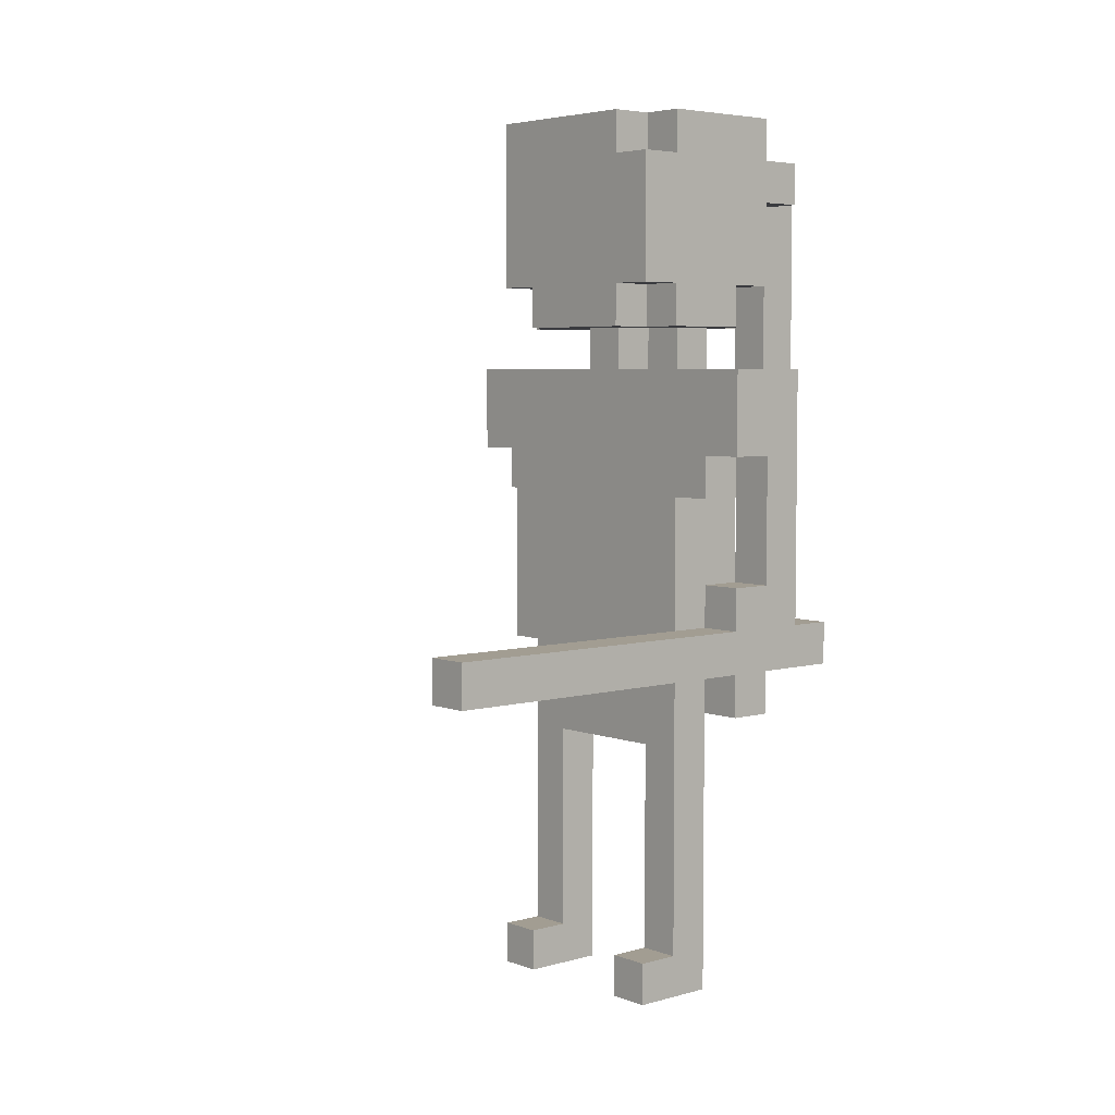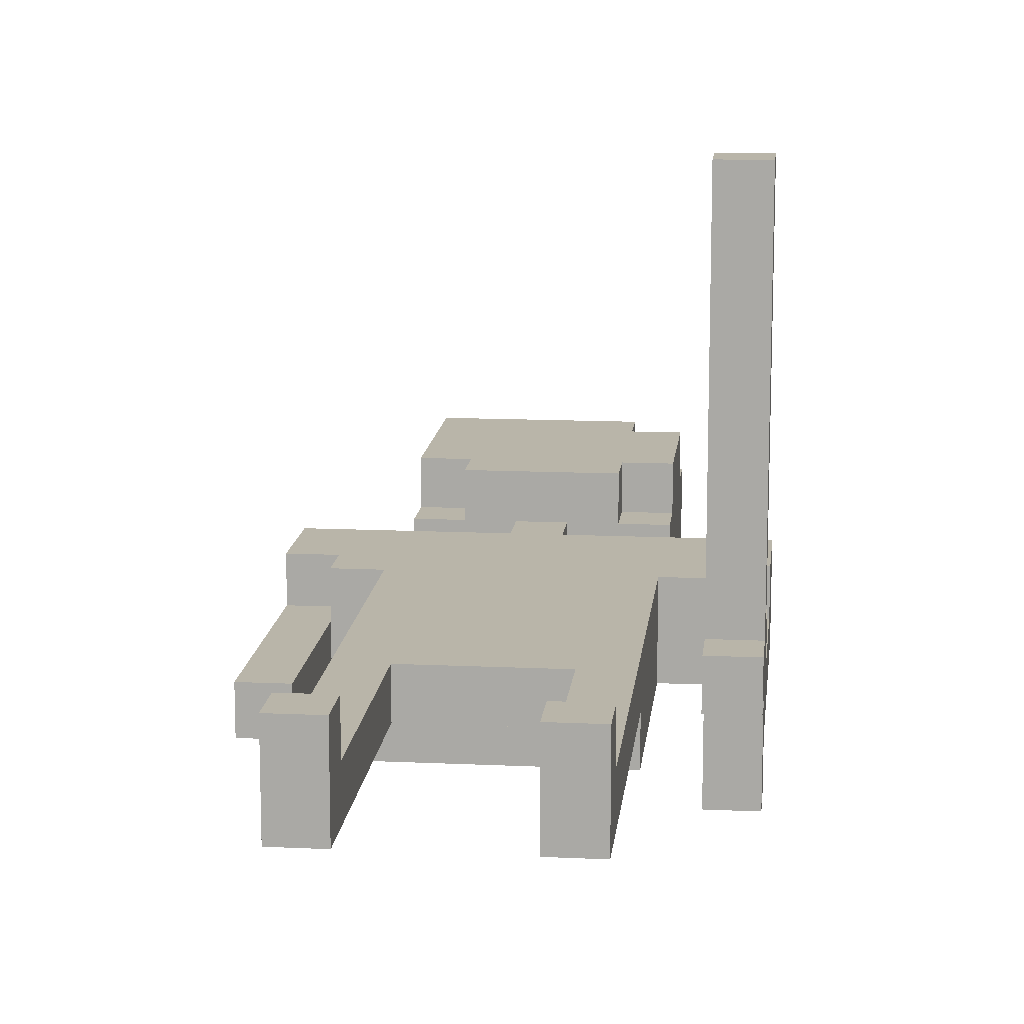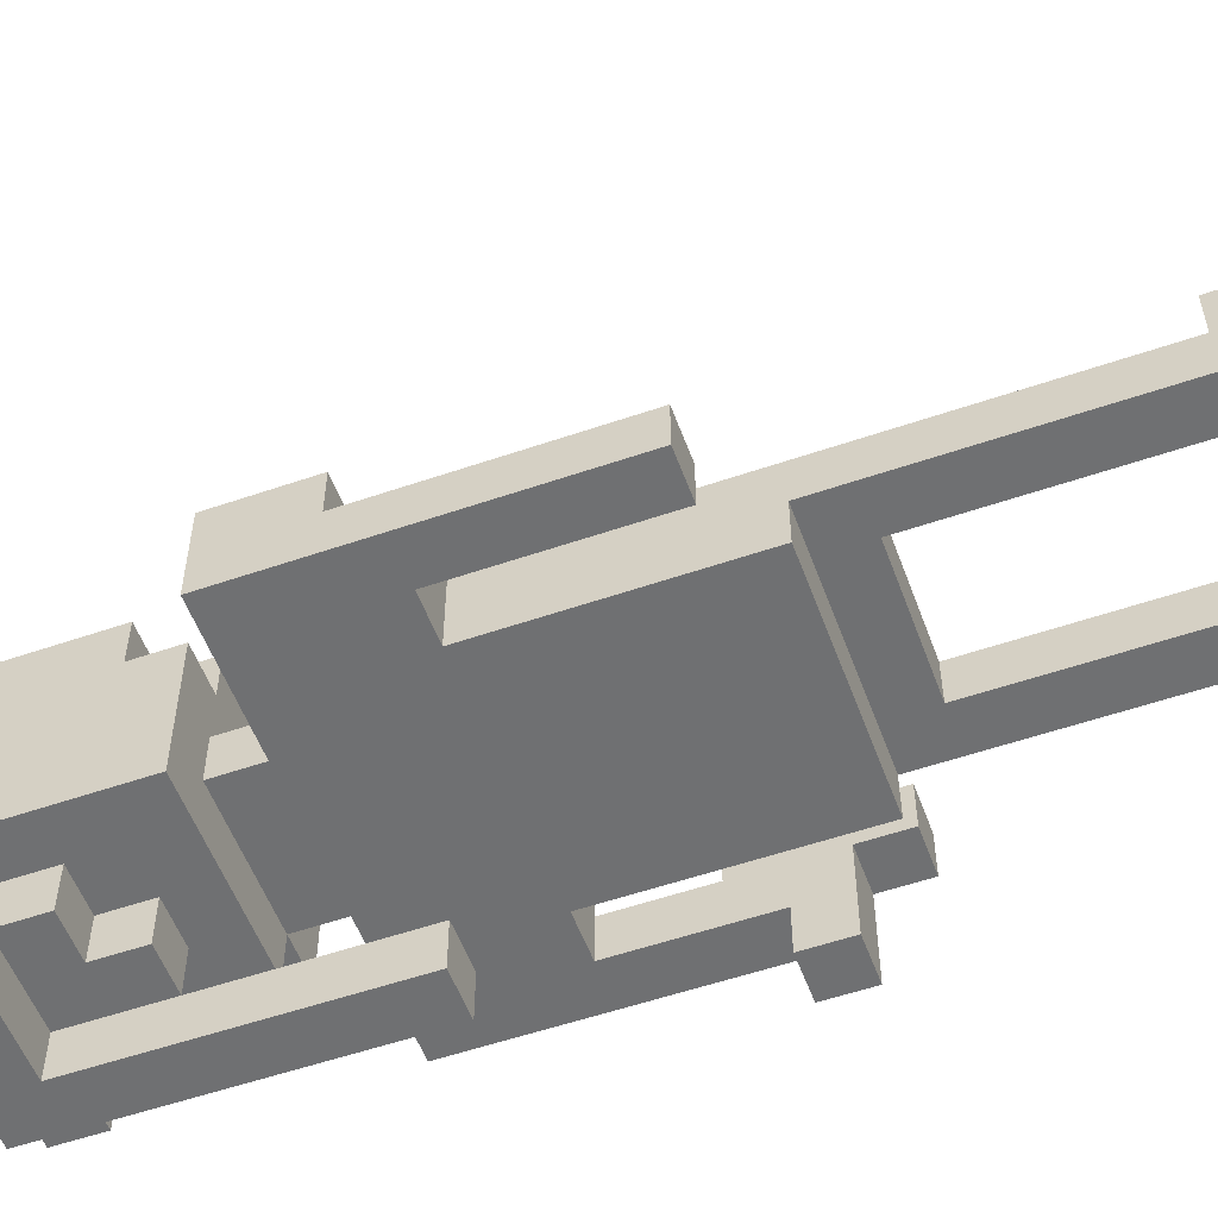
<metadata>
{"format":"obj","ext":"obj","renderer":"f3d","projection":"perspective","resolution":1024,"background":"white","views":[{"elev":4.9,"azim":49.0,"up":"+Y"},{"elev":13.4,"azim":6.0,"up":"+Z"},{"elev":-54.9,"azim":-70.0,"up":"+Z"}]}
</metadata>
<code>
g SwingingNinjaCharater-6
v -4.5 8 -3
v -4.5 8 -4
v -4.5 9 -3
v -4.5 9 -4
v -4.5 10 -3
v -4.5 10 -4
v -4.5 11 -3
v -4.5 11 -4
v -4.5 12 -3
v -4.5 12 -4
v -4.5 13 -2
v -4.5 13 -3
v -4.5 13 -4
v -4.5 14 -2
v -4.5 14 -4
v -4.5 15 -2
v -4.5 15 -4
v -3.5 12 -2
v -3.5 12 -3
v -3.5 13 -2
v -3.5 13 -3
v -2.5 0 -1
v -2.5 0 -3
v -2.5 1 -1
v -2.5 1 -2
v -2.5 3 -2
v -2.5 3 -3
v -2.5 7 -2
v -2.5 7 -3
v -2.5 7 -4
v -2.5 8 -2
v -2.5 8 -4
v -2.5 9 -2
v -2.5 9 -4
v -2.5 10 -2
v -2.5 10 -4
v -2.5 11 -2
v -2.5 11 -4
v -2.5 12 -2
v -2.5 12 -4
v -2.5 16 -2
v -2.5 16 -5
v -2.5 17 -1
v -2.5 17 -2
v -2.5 17 -5
v -2.5 18 -1
v -2.5 18 -5
v -2.5 19 -1
v -2.5 19 -5
v -2.5 19 -6
v -2.5 20 -1
v -2.5 20 -5
v -2.5 20 -6
v -2.5 21 -1
v -2.5 21 -5
v -1.5 15 -3
v -1.5 15 -4
v -1.5 16 -1
v -1.5 16 -2
v -1.5 16 -3
v -1.5 16 -4
v -1.5 17 -1
v -1.5 17 -2
v -1.5 18 -5
v -1.5 18 -6
v -1.5 19 -5
v -1.5 19 -6
v -1.5 19 -7
v -1.5 20 -5
v -1.5 20 -6
v -1.5 20 -7
v -1.5 21 -5
v -1.5 21 -6
v -0.5 15 -2
v -0.5 15 -3
v -0.5 16 -2
v -0.5 16 -3
v -0.5 17 -5
v -0.5 17 -6
v -0.5 18 -5
v -0.5 18 -6
v 0.5 13 -6
v 0.5 13 -7
v 0.5 17 -6
v 0.5 18 -6
v 0.5 19 -6
v 0.5 19 -7
v 1.5 0 -1
v 1.5 0 -3
v 1.5 1 -1
v 1.5 1 -2
v 1.5 3 -2
v 1.5 3 -3
v 1.5 6 -2
v 1.5 6 -3
v 3.5 7 -2
v 3.5 7 -3
v 3.5 8 6
v 3.5 8 -2
v 3.5 8 -3
v 3.5 8 -5
v 3.5 9 6
v 3.5 9 -2
v 3.5 9 -3
v 3.5 9 -4
v 3.5 9 -5
v 3.5 10 -2
v 3.5 10 -3
v 3.5 11 -3
v 3.5 11 -4
v 3.5 12 -3
v 3.5 12 -4
v -3.5 8 -3
v -3.5 8 -4
v -3.5 9 -3
v -3.5 9 -4
v -3.5 10 -3
v -3.5 10 -4
v -3.5 11 -3
v -3.5 11 -4
v -3.5 12 -3
v -3.5 12 -4
v -1.5 0 -1
v -1.5 0 -3
v -1.5 1 -1
v -1.5 1 -2
v -1.5 3 -2
v -1.5 3 -3
v -1.5 6 -2
v -1.5 6 -3
v 0.5 15 -2
v 0.5 15 -3
v 0.5 16 -2
v 0.5 16 -3
v 0.5 17 -5
v 0.5 17 -6
v 0.5 18 -5
v 0.5 18 -6
v 0.5 20 -5
v 0.5 20 -6
v 0.5 21 -5
v 0.5 21 -6
v 1.5 13 -6
v 1.5 13 -7
v 1.5 15 -3
v 1.5 15 -4
v 1.5 16 -1
v 1.5 16 -2
v 1.5 16 -3
v 1.5 16 -4
v 1.5 16 -5
v 1.5 17 -1
v 1.5 17 -2
v 1.5 17 -4
v 1.5 17 -5
v 1.5 18 -5
v 1.5 18 -6
v 1.5 19 -5
v 1.5 19 -6
v 1.5 20 -1
v 1.5 20 -2
v 1.5 20 -6
v 1.5 20 -7
v 1.5 21 -1
v 1.5 21 -2
v 2.5 0 -1
v 2.5 0 -3
v 2.5 1 -1
v 2.5 1 -2
v 2.5 3 -2
v 2.5 3 -3
v 2.5 7 -2
v 2.5 7 -3
v 2.5 7 -4
v 2.5 8 -2
v 2.5 8 -4
v 2.5 9 -2
v 2.5 9 -4
v 2.5 10 -2
v 2.5 10 -4
v 2.5 11 -2
v 2.5 11 -4
v 2.5 12 -2
v 2.5 12 -4
v 2.5 16 -2
v 2.5 16 -4
v 2.5 17 -1
v 2.5 17 -2
v 2.5 17 -4
v 2.5 17 -5
v 2.5 18 -1
v 2.5 18 -5
v 2.5 19 -1
v 2.5 19 -5
v 2.5 19 -6
v 2.5 20 -1
v 2.5 20 -2
v 2.5 20 -5
v 2.5 20 -6
v 2.5 21 -2
v 2.5 21 -5
v 3.5 12 -2
v 3.5 12 -3
v 3.5 13 -2
v 3.5 13 -3
v 4.5 7 -2
v 4.5 7 -3
v 4.5 8 6
v 4.5 8 -2
v 4.5 8 -3
v 4.5 8 -5
v 4.5 9 6
v 4.5 9 -2
v 4.5 9 -3
v 4.5 9 -4
v 4.5 9 -5
v 4.5 10 -2
v 4.5 10 -3
v 4.5 11 -3
v 4.5 11 -4
v 4.5 12 -3
v 4.5 12 -4
v 4.5 13 -2
v 4.5 13 -3
v 4.5 13 -4
v 4.5 14 -2
v 4.5 14 -4
v 4.5 15 -2
v 4.5 15 -4
v 3.5 8 6
v 3.5 9 6
v 4.5 8 6
v 4.5 9 6
v -2.5 0 -1
v -2.5 1 -1
v -2.5 17 -1
v -2.5 18 -1
v -2.5 19 -1
v -2.5 20 -1
v -2.5 21 -1
v -1.5 0 -1
v -1.5 1 -1
v -1.5 16 -1
v -1.5 17 -1
v 1.5 0 -1
v 1.5 1 -1
v 1.5 16 -1
v 1.5 17 -1
v 1.5 20 -1
v 1.5 21 -1
v 2.5 0 -1
v 2.5 1 -1
v 2.5 17 -1
v 2.5 18 -1
v 2.5 19 -1
v 2.5 20 -1
v -4.5 13 -2
v -4.5 14 -2
v -4.5 15 -2
v -3.5 12 -2
v -3.5 13 -2
v -2.5 1 -2
v -2.5 3 -2
v -2.5 7 -2
v -2.5 8 -2
v -2.5 9 -2
v -2.5 10 -2
v -2.5 11 -2
v -2.5 12 -2
v -2.5 16 -2
v -2.5 17 -2
v -1.5 1 -2
v -1.5 3 -2
v -1.5 6 -2
v -1.5 16 -2
v -1.5 17 -2
v -0.5 15 -2
v -0.5 16 -2
v 0.5 15 -2
v 0.5 16 -2
v 1.5 1 -2
v 1.5 3 -2
v 1.5 6 -2
v 1.5 16 -2
v 1.5 17 -2
v 1.5 20 -2
v 1.5 21 -2
v 2.5 1 -2
v 2.5 3 -2
v 2.5 7 -2
v 2.5 8 -2
v 2.5 9 -2
v 2.5 10 -2
v 2.5 11 -2
v 2.5 12 -2
v 2.5 16 -2
v 2.5 17 -2
v 2.5 20 -2
v 2.5 21 -2
v 3.5 7 -2
v 3.5 8 -2
v 3.5 9 -2
v 3.5 10 -2
v 3.5 12 -2
v 3.5 13 -2
v 4.5 7 -2
v 4.5 8 -2
v 4.5 9 -2
v 4.5 10 -2
v 4.5 13 -2
v 4.5 14 -2
v 4.5 15 -2
v -4.5 8 -3
v -4.5 9 -3
v -4.5 10 -3
v -4.5 11 -3
v -4.5 12 -3
v -4.5 13 -3
v -3.5 8 -3
v -3.5 9 -3
v -3.5 10 -3
v -3.5 11 -3
v -3.5 12 -3
v -3.5 13 -3
v -1.5 15 -3
v -1.5 16 -3
v -0.5 15 -3
v -0.5 16 -3
v 0.5 15 -3
v 0.5 16 -3
v 1.5 15 -3
v 1.5 16 -3
v 3.5 10 -3
v 3.5 11 -3
v 3.5 12 -3
v 3.5 13 -3
v 4.5 10 -3
v 4.5 11 -3
v 4.5 12 -3
v 4.5 13 -3
v 0.5 13 -6
v 0.5 17 -6
v 0.5 18 -6
v 1.5 13 -6
v 1.5 18 -6
v -2.5 0 -3
v -2.5 3 -3
v -2.5 7 -3
v -1.5 0 -3
v -1.5 3 -3
v -1.5 6 -3
v 1.5 0 -3
v 1.5 3 -3
v 1.5 6 -3
v 2.5 0 -3
v 2.5 3 -3
v 2.5 7 -3
v 3.5 7 -3
v 3.5 8 -3
v 4.5 7 -3
v 4.5 8 -3
v -4.5 8 -4
v -4.5 9 -4
v -4.5 10 -4
v -4.5 11 -4
v -4.5 12 -4
v -4.5 13 -4
v -4.5 14 -4
v -4.5 15 -4
v -3.5 8 -4
v -3.5 9 -4
v -3.5 10 -4
v -3.5 11 -4
v -3.5 12 -4
v -2.5 7 -4
v -2.5 8 -4
v -2.5 9 -4
v -2.5 10 -4
v -2.5 11 -4
v -2.5 12 -4
v -1.5 15 -4
v -1.5 16 -4
v 1.5 15 -4
v 1.5 16 -4
v 1.5 17 -4
v 2.5 7 -4
v 2.5 8 -4
v 2.5 9 -4
v 2.5 10 -4
v 2.5 11 -4
v 2.5 12 -4
v 2.5 16 -4
v 2.5 17 -4
v 3.5 9 -4
v 3.5 11 -4
v 3.5 12 -4
v 4.5 9 -4
v 4.5 11 -4
v 4.5 12 -4
v 4.5 13 -4
v 4.5 14 -4
v 4.5 15 -4
v -2.5 16 -5
v -2.5 17 -5
v -2.5 18 -5
v -2.5 19 -5
v -2.5 20 -5
v -2.5 21 -5
v -1.5 18 -5
v -1.5 19 -5
v -1.5 20 -5
v -1.5 21 -5
v -0.5 17 -5
v -0.5 18 -5
v 0.5 17 -5
v 0.5 18 -5
v 0.5 20 -5
v 0.5 21 -5
v 1.5 16 -5
v 1.5 17 -5
v 1.5 18 -5
v 1.5 19 -5
v 1.5 20 -5
v 2.5 17 -5
v 2.5 18 -5
v 2.5 19 -5
v 2.5 20 -5
v 2.5 21 -5
v 3.5 8 -5
v 3.5 9 -5
v 4.5 8 -5
v 4.5 9 -5
v -2.5 19 -6
v -2.5 20 -6
v -1.5 18 -6
v -1.5 19 -6
v -1.5 20 -6
v -1.5 21 -6
v -0.5 17 -6
v -0.5 18 -6
v 0.5 17 -6
v 0.5 18 -6
v 0.5 19 -6
v 0.5 20 -6
v 0.5 21 -6
v 1.5 19 -6
v 1.5 20 -6
v 2.5 19 -6
v 2.5 20 -6
v -1.5 19 -7
v -1.5 20 -7
v 0.5 13 -7
v 0.5 19 -7
v 1.5 13 -7
v 1.5 20 -7
v -2.5 0 -1
v -1.5 0 -1
v 1.5 0 -1
v 2.5 0 -1
v -2.5 0 -3
v -1.5 0 -3
v 1.5 0 -3
v 2.5 0 -3
v -1.5 6 -2
v 1.5 6 -2
v -1.5 6 -3
v 1.5 6 -3
v 3.5 7 -2
v 4.5 7 -2
v -2.5 7 -3
v 2.5 7 -3
v 3.5 7 -3
v 4.5 7 -3
v -2.5 7 -4
v 2.5 7 -4
v 3.5 8 6
v 4.5 8 6
v 3.5 8 -2
v 4.5 8 -2
v -4.5 8 -3
v -3.5 8 -3
v 3.5 8 -3
v 4.5 8 -3
v -4.5 8 -4
v -3.5 8 -4
v 3.5 8 -5
v 4.5 8 -5
v -3.5 12 -2
v -2.5 12 -2
v 2.5 12 -2
v 3.5 12 -2
v -3.5 12 -3
v 3.5 12 -3
v -3.5 12 -4
v -2.5 12 -4
v 2.5 12 -4
v 3.5 12 -4
v -4.5 13 -2
v -3.5 13 -2
v 3.5 13 -2
v 4.5 13 -2
v -4.5 13 -3
v -3.5 13 -3
v 3.5 13 -3
v 4.5 13 -3
v 0.5 13 -6
v 1.5 13 -6
v 0.5 13 -7
v 1.5 13 -7
v -1.5 16 -1
v 1.5 16 -1
v -2.5 16 -2
v -1.5 16 -2
v -0.5 16 -2
v 0.5 16 -2
v 1.5 16 -2
v 2.5 16 -2
v -1.5 16 -3
v -0.5 16 -3
v 0.5 16 -3
v 1.5 16 -3
v -1.5 16 -4
v 1.5 16 -4
v 2.5 16 -4
v -2.5 16 -5
v 1.5 16 -5
v -2.5 17 -1
v -1.5 17 -1
v 1.5 17 -1
v 2.5 17 -1
v -2.5 17 -2
v -1.5 17 -2
v 1.5 17 -2
v 2.5 17 -2
v 1.5 17 -4
v 2.5 17 -4
v -0.5 17 -5
v 0.5 17 -5
v 1.5 17 -5
v 2.5 17 -5
v -0.5 17 -6
v 0.5 17 -6
v -1.5 18 -5
v -0.5 18 -5
v 0.5 18 -5
v 1.5 18 -5
v -1.5 18 -6
v -0.5 18 -6
v 0.5 18 -6
v 1.5 18 -6
v -2.5 19 -5
v -1.5 19 -5
v 1.5 19 -5
v 2.5 19 -5
v -2.5 19 -6
v -1.5 19 -6
v 0.5 19 -6
v 1.5 19 -6
v 2.5 19 -6
v -1.5 19 -7
v 0.5 19 -7
v -2.5 1 -1
v -1.5 1 -1
v 1.5 1 -1
v 2.5 1 -1
v -2.5 1 -2
v -1.5 1 -2
v 1.5 1 -2
v 2.5 1 -2
v 3.5 9 6
v 4.5 9 6
v 3.5 9 -2
v 4.5 9 -2
v 3.5 9 -4
v 4.5 9 -4
v 3.5 9 -5
v 4.5 9 -5
v 3.5 10 -2
v 4.5 10 -2
v 3.5 10 -3
v 4.5 10 -3
v -4.5 15 -2
v -0.5 15 -2
v 0.5 15 -2
v 4.5 15 -2
v -1.5 15 -3
v -0.5 15 -3
v 0.5 15 -3
v 1.5 15 -3
v -4.5 15 -4
v -1.5 15 -4
v 1.5 15 -4
v 4.5 15 -4
v 1.5 20 -1
v 2.5 20 -1
v 1.5 20 -2
v 2.5 20 -2
v -2.5 20 -5
v -1.5 20 -5
v 0.5 20 -5
v 1.5 20 -5
v 2.5 20 -5
v -2.5 20 -6
v -1.5 20 -6
v 0.5 20 -6
v 1.5 20 -6
v 2.5 20 -6
v -1.5 20 -7
v 1.5 20 -7
v -2.5 21 -1
v 1.5 21 -1
v 1.5 21 -2
v 2.5 21 -2
v -2.5 21 -5
v -1.5 21 -5
v 0.5 21 -5
v 2.5 21 -5
v -1.5 21 -6
v 0.5 21 -6
f 3 2 1
f 4 2 3
f 5 4 3
f 6 4 5
f 7 6 5
f 8 6 7
f 9 8 7
f 10 8 9
f 12 10 9
f 13 10 12
f 14 12 11
f 14 13 12
f 15 13 14
f 16 15 14
f 17 15 16
f 20 19 18
f 21 19 20
f 24 23 22
f 25 23 24
f 26 23 25
f 27 23 26
f 28 27 26
f 29 27 28
f 31 29 28
f 31 30 29
f 32 30 31
f 33 32 31
f 34 32 33
f 35 34 33
f 36 34 35
f 37 36 35
f 38 36 37
f 39 38 37
f 40 38 39
f 44 42 41
f 45 42 44
f 46 44 43
f 46 45 44
f 47 45 46
f 48 47 46
f 49 47 48
f 51 49 48
f 51 50 49
f 52 50 51
f 53 50 52
f 54 52 51
f 55 52 54
f 60 57 56
f 61 57 60
f 62 59 58
f 63 59 62
f 66 65 64
f 67 65 66
f 70 68 67
f 71 68 70
f 72 70 69
f 73 70 72
f 76 75 74
f 77 75 76
f 80 79 78
f 81 79 80
f 84 83 82
f 85 83 84
f 86 83 85
f 87 83 86
f 90 89 88
f 91 89 90
f 92 89 91
f 93 89 92
f 94 93 92
f 95 93 94
f 99 97 96
f 100 97 99
f 102 99 98
f 103 100 99
f 103 99 102
f 104 101 100
f 104 100 103
f 105 101 104
f 106 101 105
f 107 104 103
f 108 105 104
f 108 104 107
f 109 105 108
f 110 105 109
f 111 110 109
f 112 110 111
f 113 114 115
f 115 114 116
f 115 116 117
f 117 116 118
f 117 118 119
f 119 118 120
f 119 120 121
f 121 120 122
f 123 124 125
f 125 124 126
f 126 124 127
f 127 124 128
f 127 128 129
f 129 128 130
f 131 132 133
f 133 132 134
f 135 136 137
f 137 136 138
f 139 140 141
f 141 140 142
f 145 146 149
f 149 146 150
f 147 148 152
f 152 148 153
f 150 151 154
f 154 151 155
f 143 144 157
f 156 157 158
f 157 144 159
f 158 157 159
f 159 144 162
f 162 144 163
f 160 161 164
f 164 161 165
f 166 167 168
f 168 167 169
f 169 167 170
f 170 167 171
f 170 171 172
f 172 171 173
f 172 173 175
f 173 174 175
f 175 174 176
f 175 176 177
f 177 176 178
f 177 178 179
f 179 178 180
f 179 180 181
f 181 180 182
f 181 182 183
f 183 182 184
f 185 186 188
f 188 186 189
f 188 189 191
f 189 190 191
f 187 188 191
f 191 190 192
f 191 192 193
f 193 192 194
f 193 194 196
f 194 195 196
f 196 195 197
f 197 195 198
f 198 195 199
f 197 198 200
f 200 198 201
f 202 203 204
f 204 203 205
f 206 207 209
f 209 207 210
f 208 209 212
f 209 210 213
f 212 209 213
f 210 211 214
f 213 210 214
f 214 211 215
f 215 211 216
f 213 214 217
f 214 215 218
f 217 214 218
f 218 215 219
f 219 215 220
f 219 220 221
f 221 220 222
f 221 222 224
f 224 222 225
f 223 224 226
f 224 225 226
f 226 225 227
f 226 227 228
f 228 227 229
f 232 231 230
f 233 231 232
f 241 235 234
f 242 235 241
f 244 237 236
f 247 244 243
f 248 237 244
f 248 244 247
f 249 240 239
f 249 239 238
f 250 240 249
f 251 246 245
f 252 246 251
f 253 237 248
f 254 238 237
f 254 237 253
f 255 249 238
f 255 238 254
f 256 249 255
f 261 258 257
f 269 261 260
f 272 263 262
f 273 264 263
f 273 263 272
f 274 264 273
f 275 271 270
f 276 271 275
f 277 259 258
f 279 277 258
f 279 278 277
f 280 278 279
f 283 264 274
f 288 282 281
f 289 283 282
f 289 282 288
f 290 265 264
f 290 283 289
f 290 264 283
f 291 266 265
f 291 265 290
f 292 267 266
f 292 266 291
f 293 268 267
f 293 267 292
f 294 269 268
f 294 268 293
f 295 261 269
f 295 269 294
f 296 285 284
f 297 285 296
f 298 287 286
f 299 287 298
f 304 261 295
f 305 258 261
f 305 261 304
f 306 301 300
f 307 301 306
f 308 303 302
f 309 303 308
f 310 258 305
f 311 279 258
f 311 258 310
f 312 279 311
f 319 314 313
f 320 315 314
f 320 314 319
f 321 316 315
f 321 315 320
f 322 317 316
f 322 316 321
f 323 318 317
f 323 317 322
f 324 318 323
f 327 326 325
f 328 326 327
f 331 330 329
f 332 330 331
f 337 334 333
f 338 335 334
f 338 334 337
f 339 336 335
f 339 335 338
f 340 336 339
f 344 342 341
f 344 343 342
f 345 343 344
f 346 347 349
f 347 348 350
f 349 347 350
f 350 348 351
f 351 348 354
f 352 353 355
f 353 354 356
f 355 353 356
f 354 348 357
f 356 354 357
f 358 359 360
f 360 359 361
f 362 363 370
f 363 364 371
f 370 363 371
f 364 365 372
f 371 364 372
f 365 366 373
f 372 365 373
f 366 367 374
f 373 366 374
f 374 367 380
f 368 369 381
f 368 381 383
f 381 382 383
f 383 382 384
f 375 376 386
f 376 377 387
f 386 376 387
f 377 378 388
f 387 377 388
f 378 379 389
f 388 378 389
f 379 380 390
f 389 379 390
f 380 367 391
f 390 380 391
f 384 385 392
f 392 385 393
f 391 367 396
f 394 395 397
f 395 396 398
f 397 395 398
f 396 367 399
f 398 396 399
f 367 368 400
f 399 367 400
f 368 383 401
f 400 368 401
f 401 383 402
f 404 405 409
f 405 406 409
f 409 406 410
f 407 408 411
f 411 408 412
f 403 404 413
f 404 409 413
f 413 409 414
f 403 413 415
f 403 415 419
f 415 416 420
f 419 415 420
f 420 416 421
f 417 418 423
f 420 421 424
f 421 422 425
f 424 421 425
f 425 422 426
f 423 418 427
f 427 418 428
f 429 430 431
f 431 430 432
f 433 434 436
f 436 434 437
f 435 436 440
f 439 440 441
f 440 436 442
f 441 440 442
f 442 436 443
f 437 438 444
f 444 438 445
f 446 447 448
f 448 447 449
f 450 451 453
f 452 453 454
f 453 451 455
f 454 453 455
f 460 457 456
f 461 457 460
f 462 459 458
f 463 459 462
f 466 465 464
f 467 465 466
f 472 469 468
f 473 469 472
f 474 471 470
f 475 471 474
f 478 477 476
f 479 477 478
f 484 481 480
f 485 481 484
f 486 483 482
f 487 483 486
f 492 489 488
f 493 491 490
f 494 489 492
f 495 489 494
f 496 493 490
f 497 493 496
f 502 499 498
f 503 499 502
f 504 501 500
f 505 501 504
f 508 507 506
f 509 507 508
f 513 511 510
f 514 511 513
f 515 511 514
f 516 511 515
f 518 513 512
f 518 514 513
f 519 514 518
f 520 517 516
f 520 516 515
f 521 517 520
f 522 518 512
f 523 517 521
f 524 517 523
f 525 522 512
f 525 523 522
f 526 523 525
f 531 528 527
f 532 528 531
f 533 530 529
f 534 530 533
f 539 536 535
f 540 536 539
f 541 538 537
f 542 538 541
f 547 544 543
f 548 544 547
f 549 546 545
f 550 546 549
f 555 552 551
f 556 552 555
f 558 554 553
f 559 554 558
f 560 557 556
f 561 557 560
f 562 563 566
f 566 563 567
f 564 565 568
f 568 565 569
f 570 571 572
f 572 571 573
f 574 575 576
f 576 575 577
f 578 579 580
f 580 579 581
f 582 583 586
f 586 583 587
f 584 585 588
f 588 585 589
f 582 586 590
f 590 586 591
f 589 585 592
f 592 585 593
f 594 595 596
f 596 595 597
f 598 599 603
f 603 599 604
f 600 601 605
f 601 602 606
f 605 601 606
f 606 602 607
f 604 605 608
f 605 606 608
f 608 606 609
f 610 611 612
f 610 612 614
f 612 613 614
f 614 613 615
f 615 613 616
f 616 613 617
f 615 616 618
f 618 616 619

</code>
